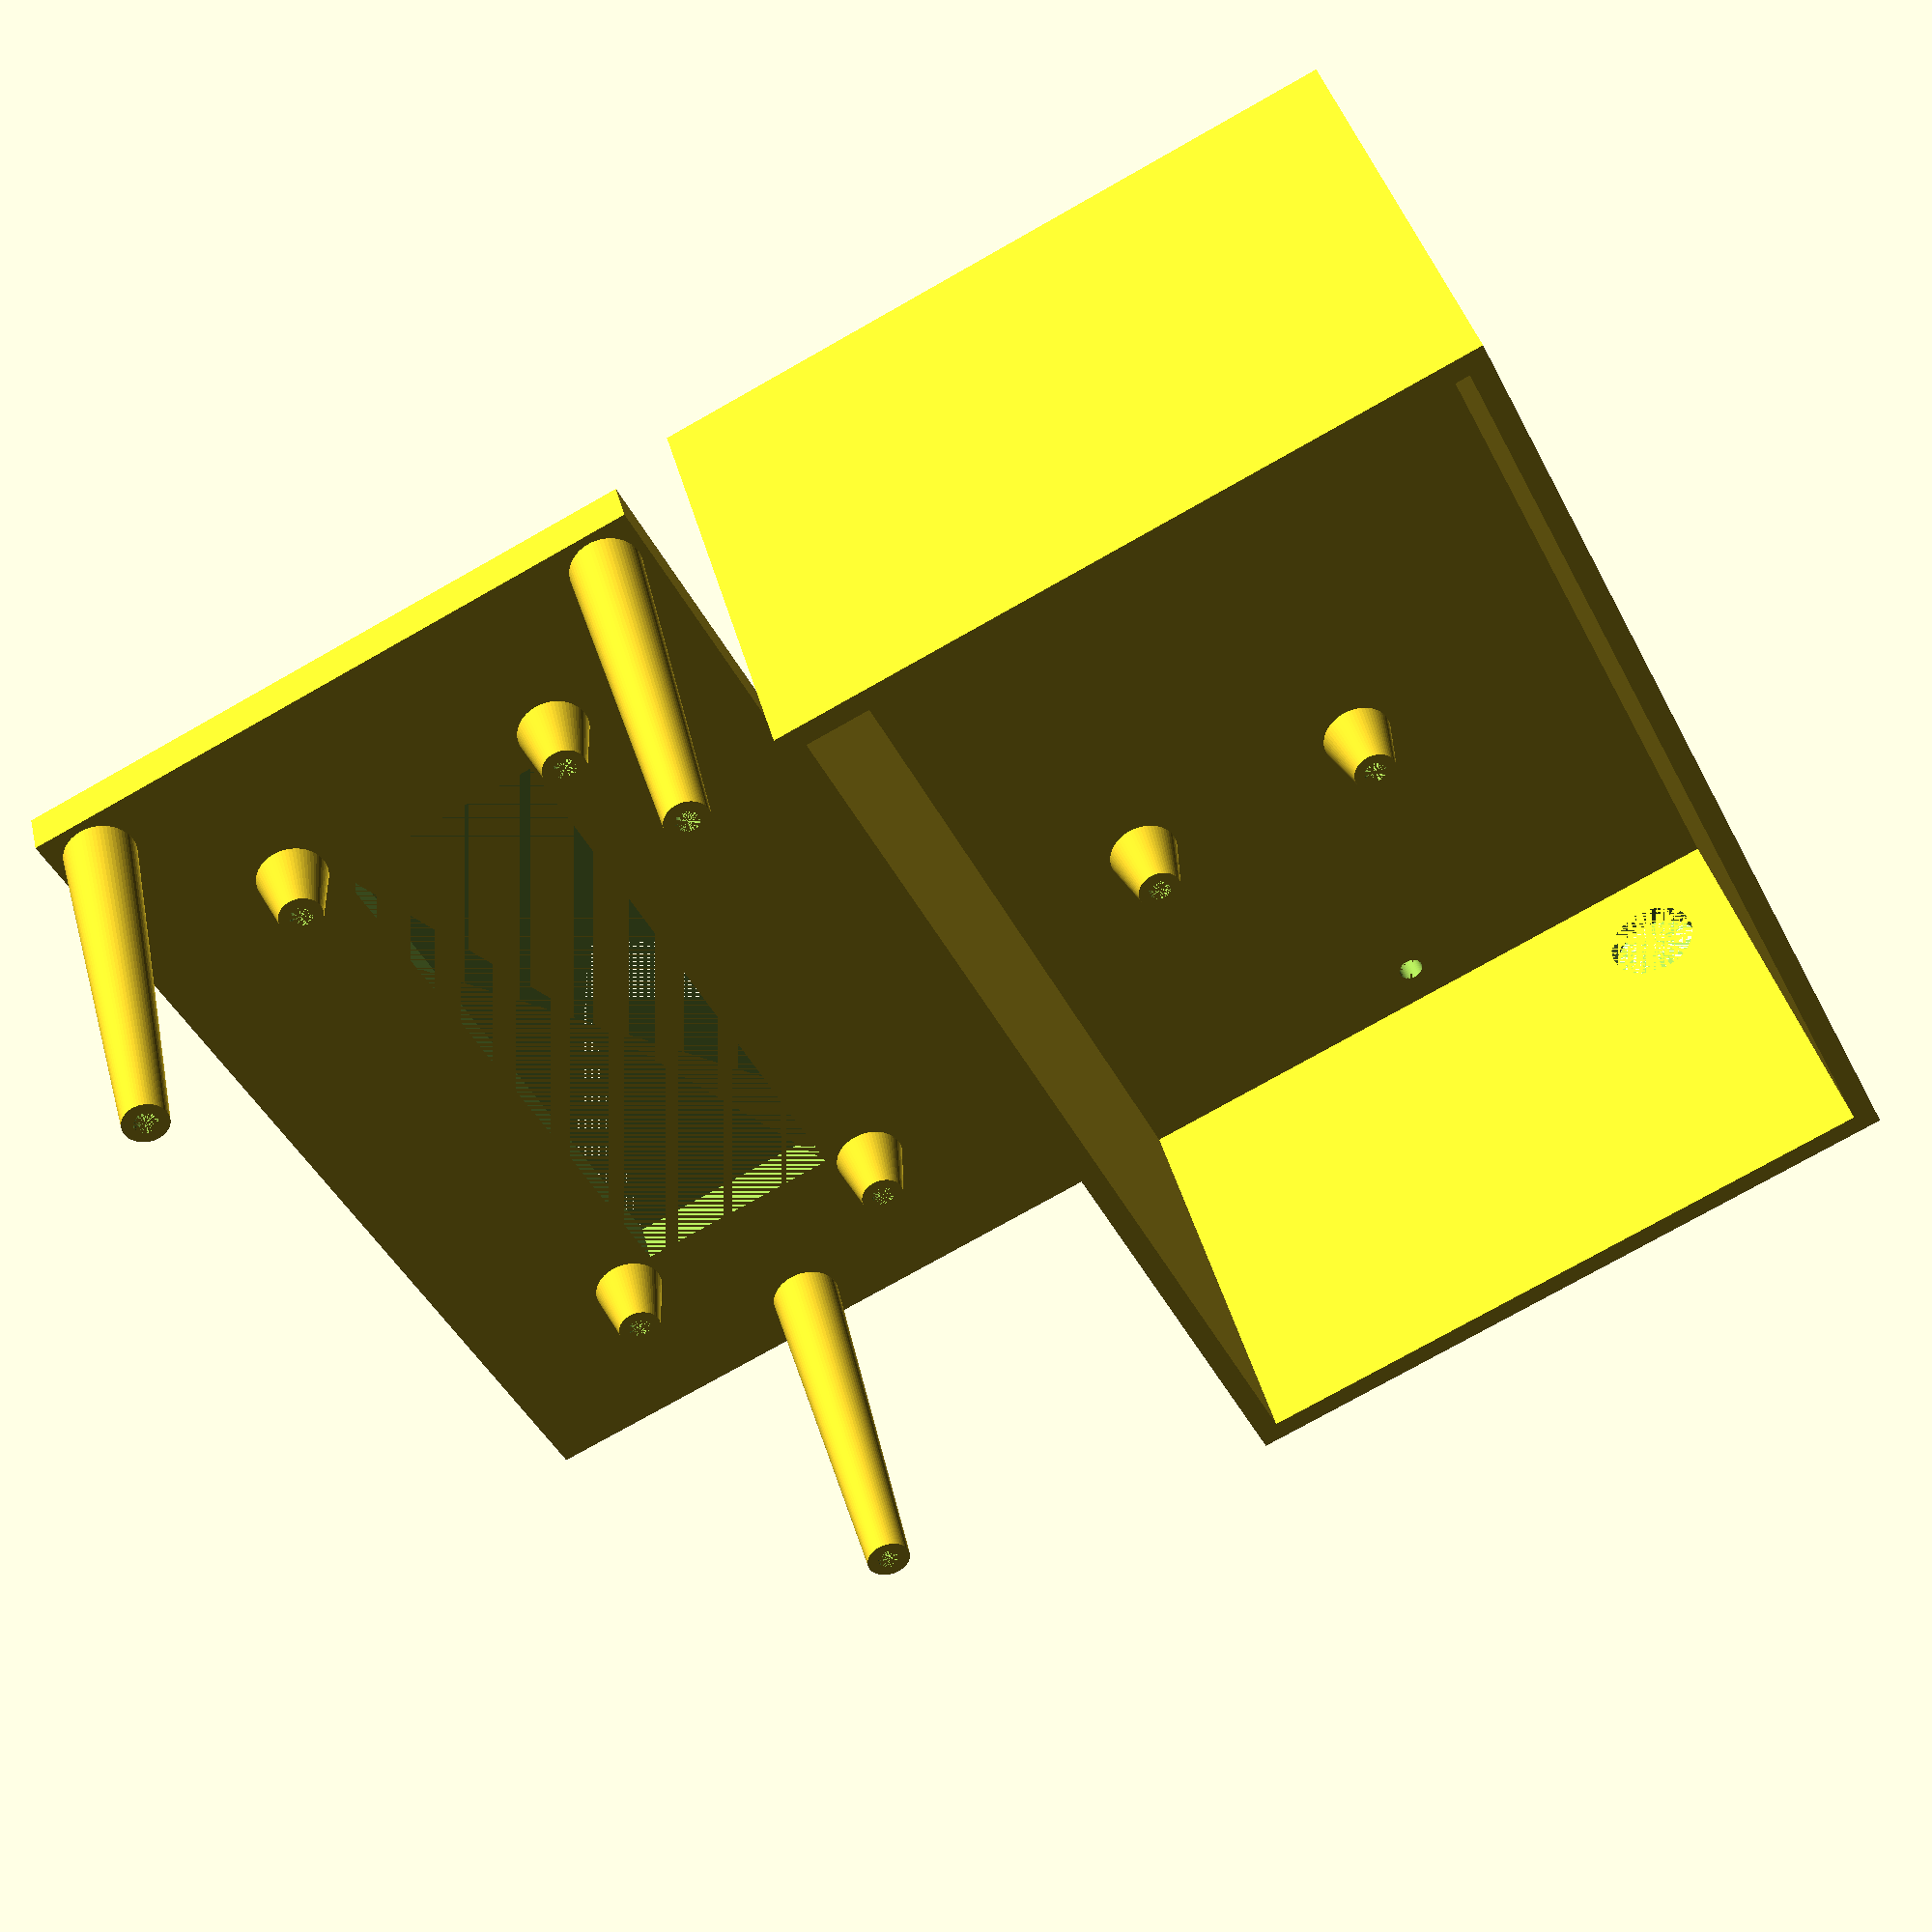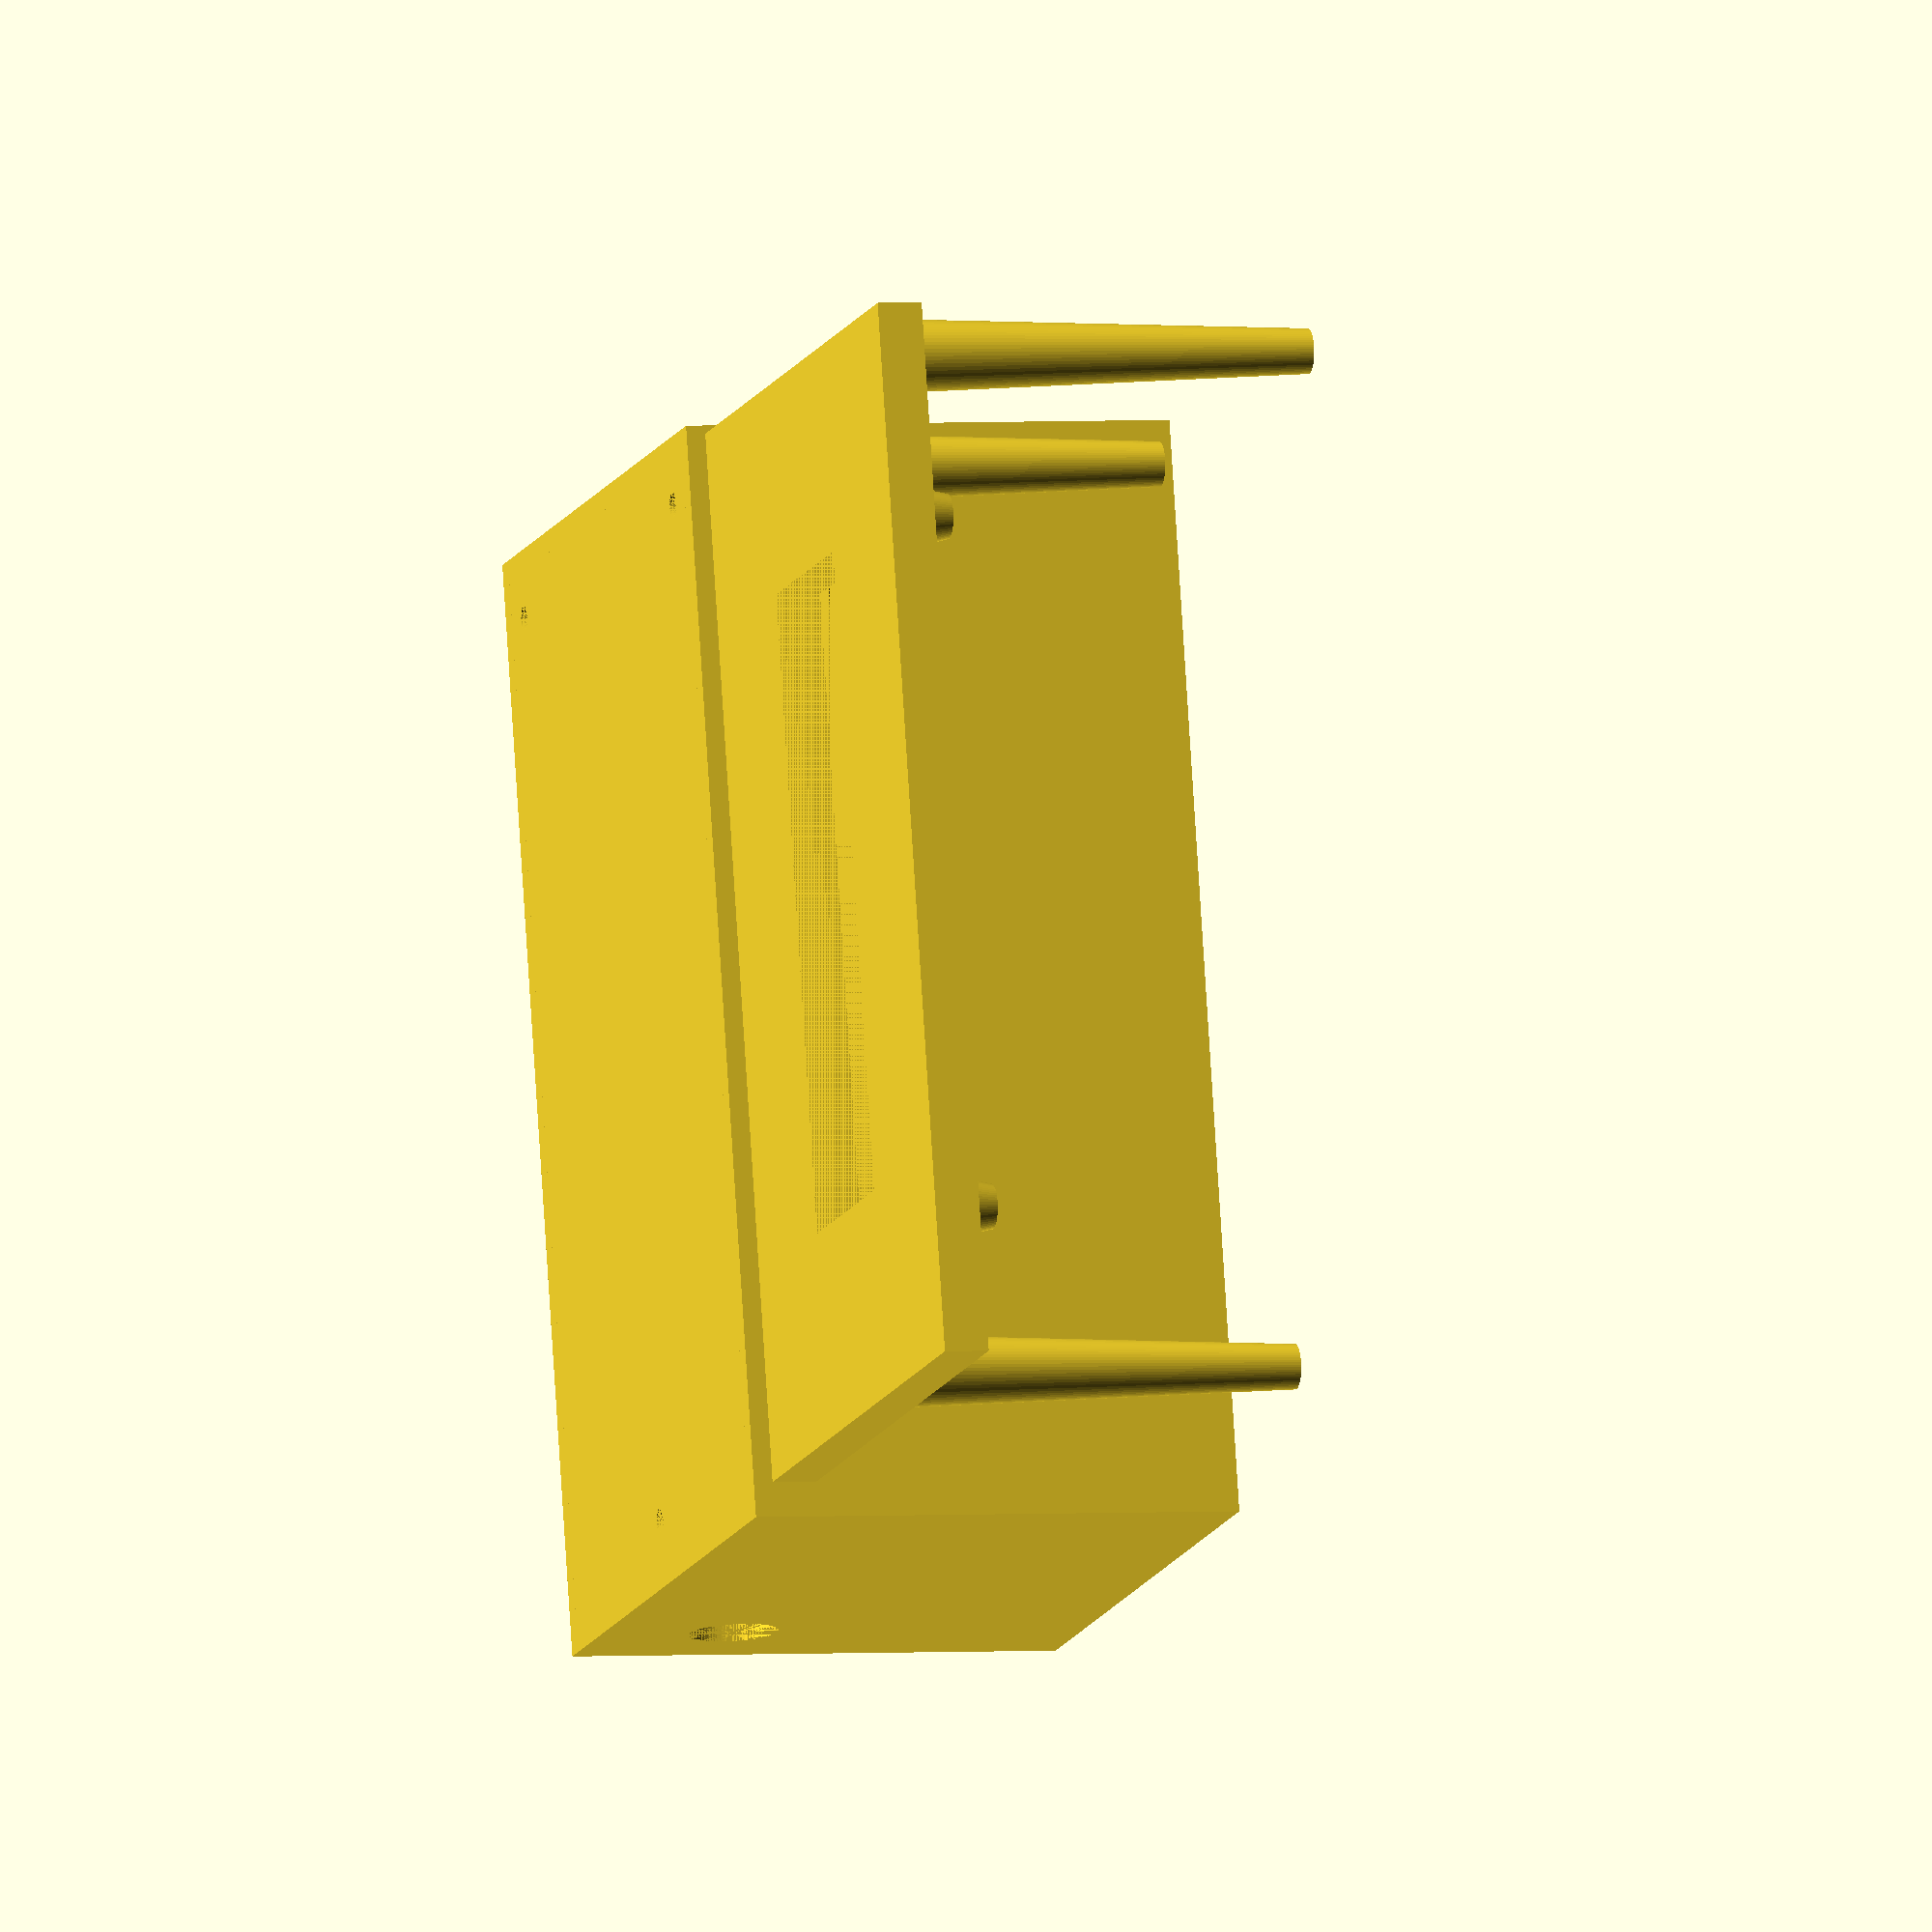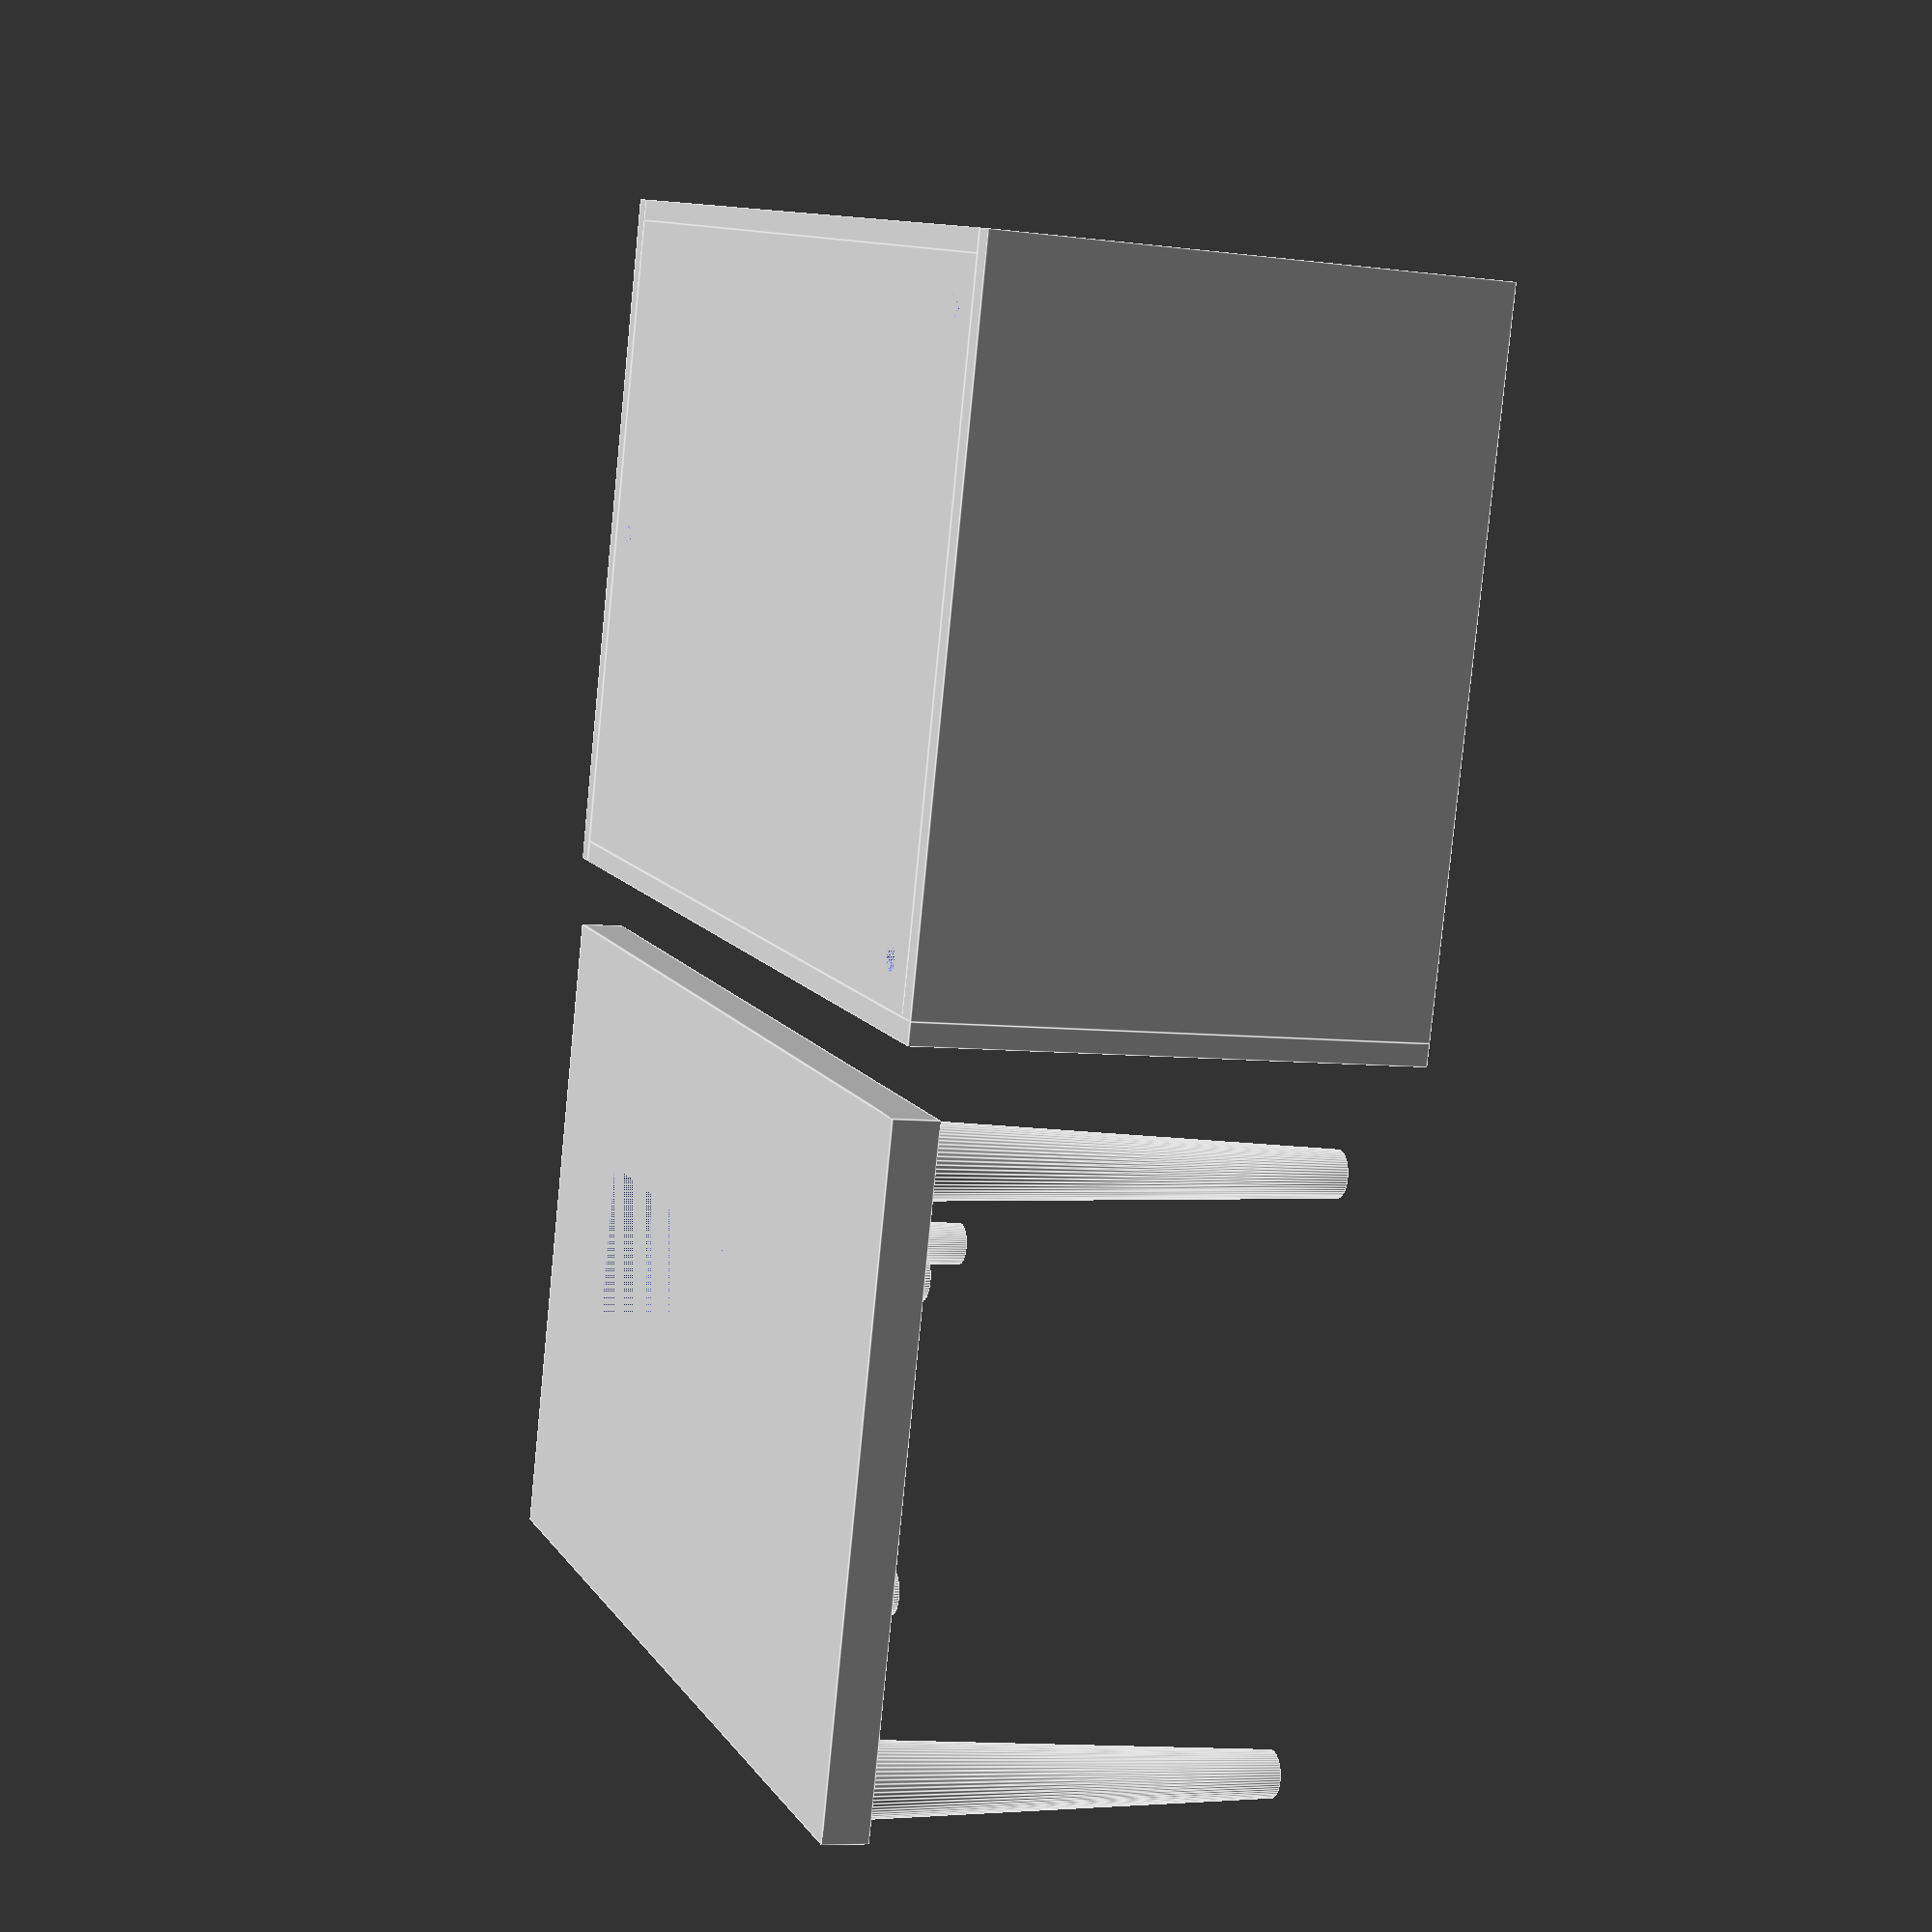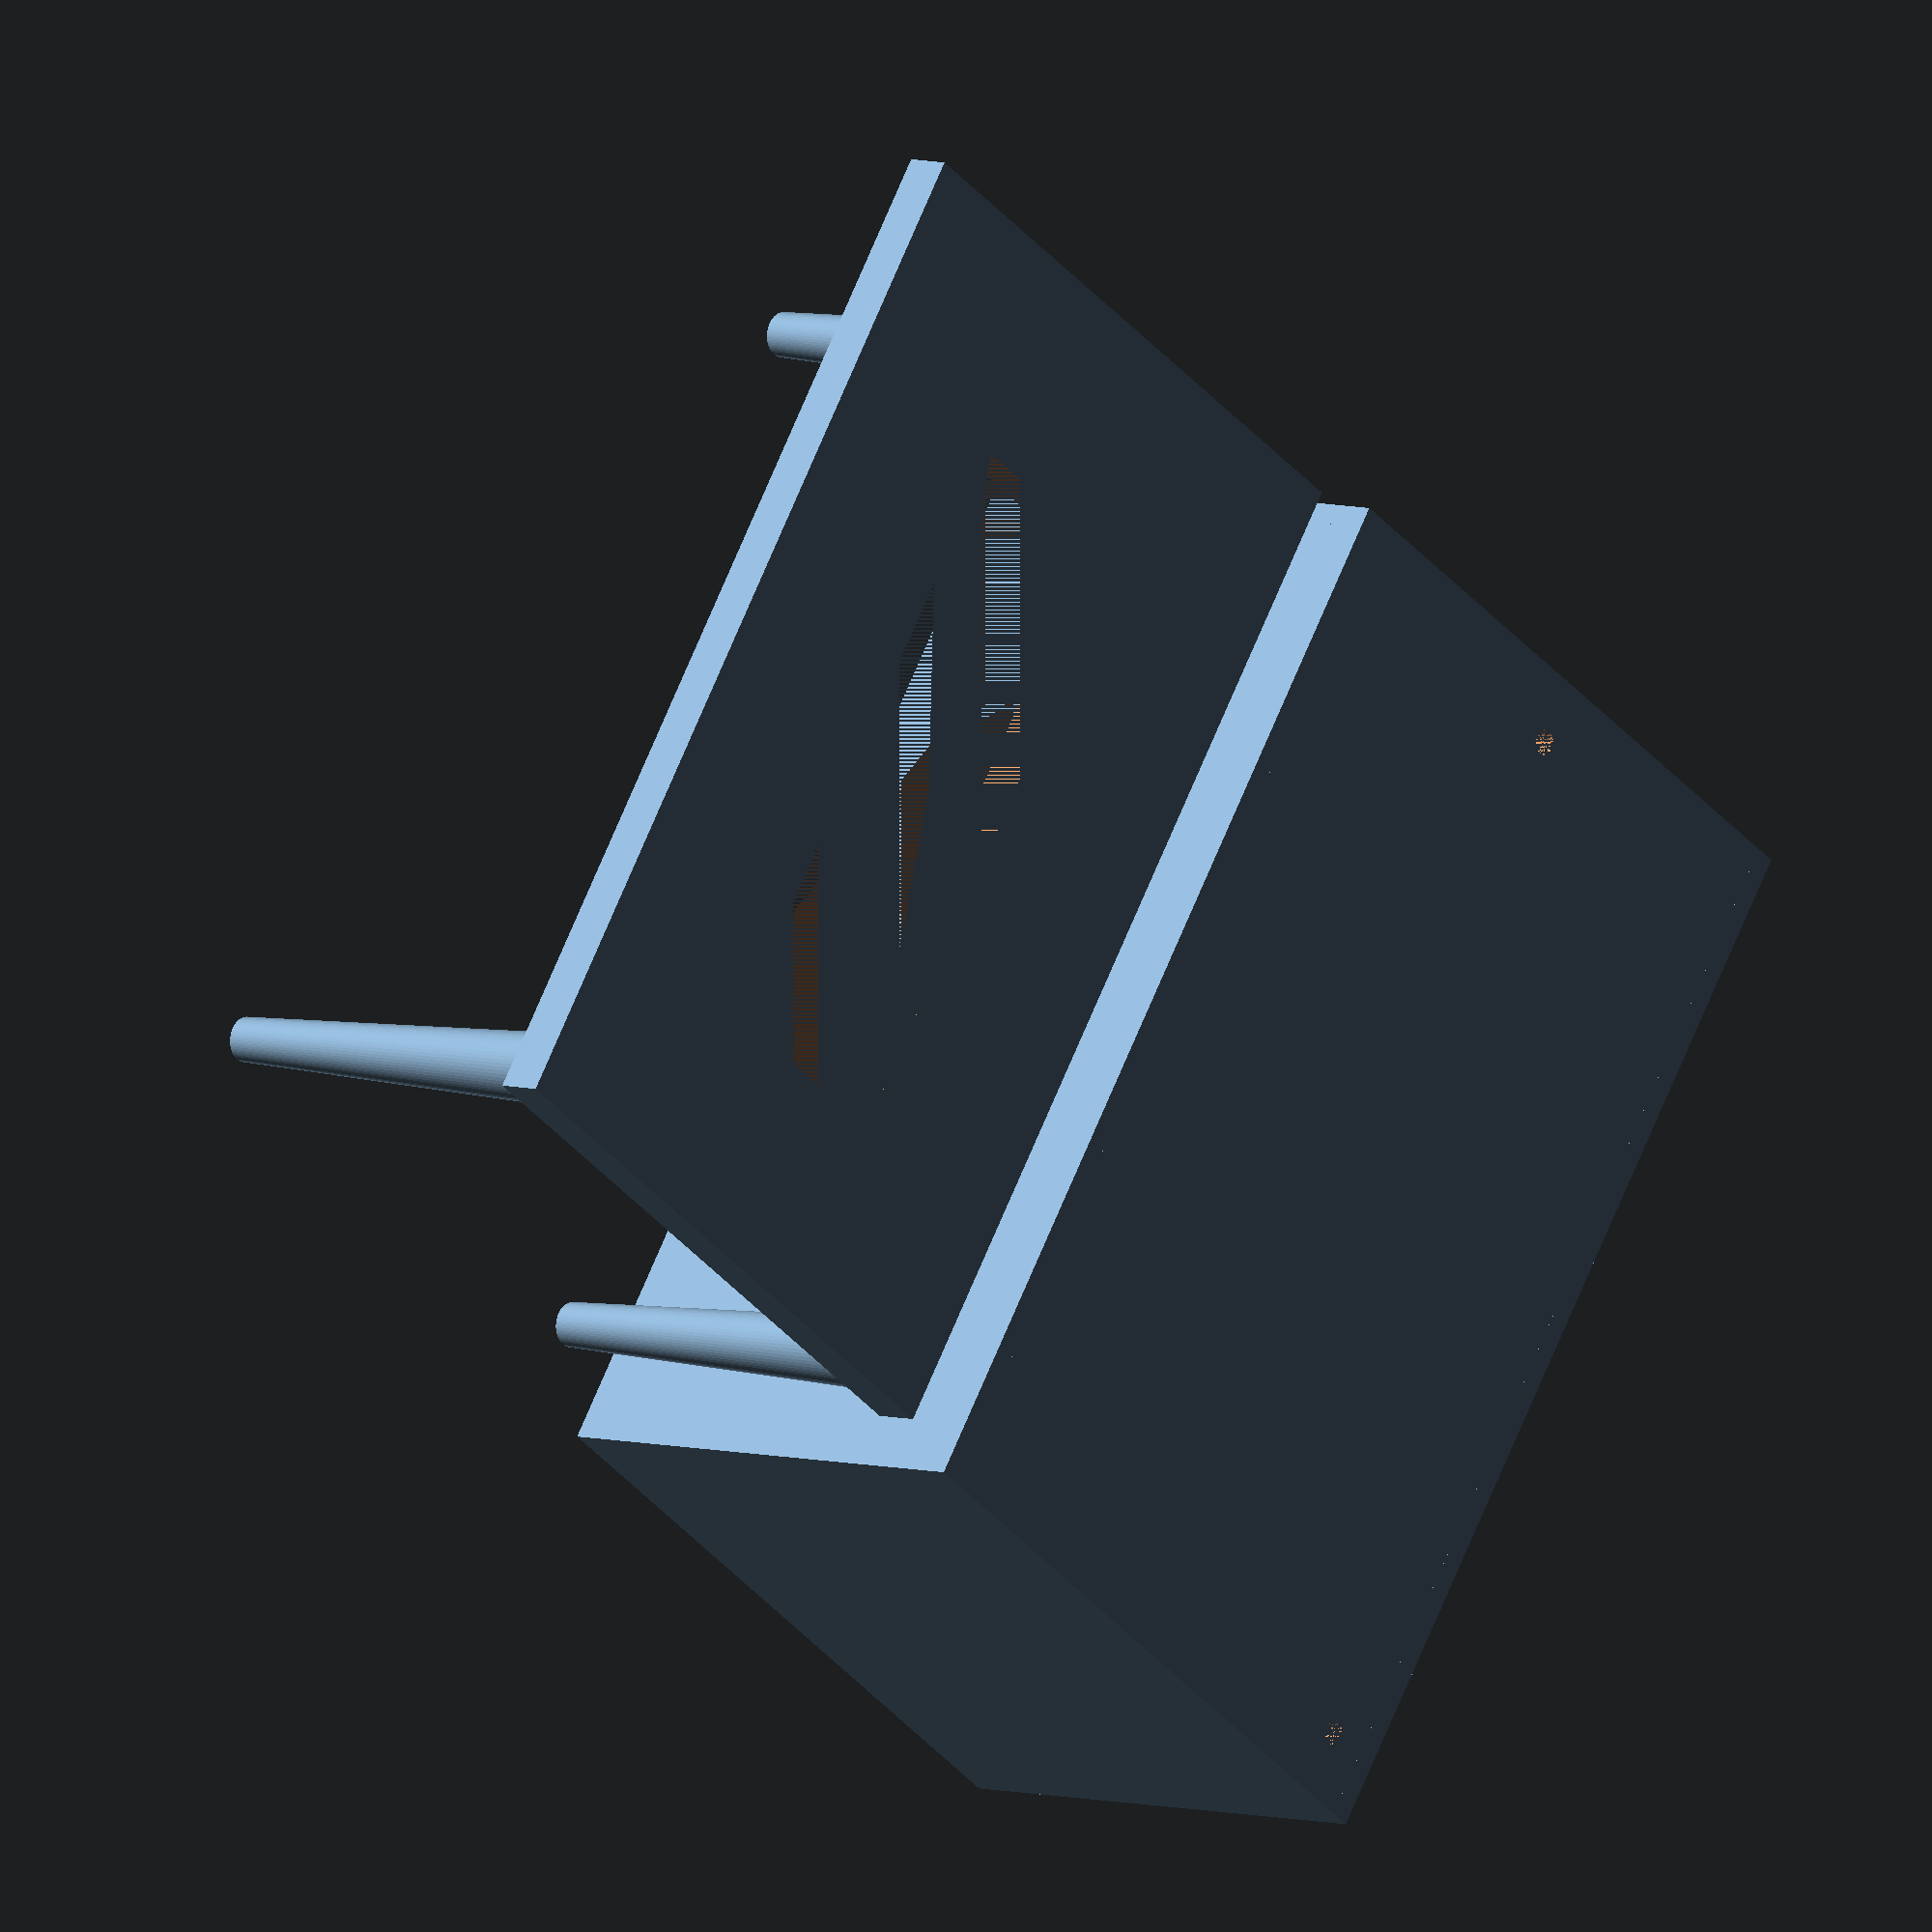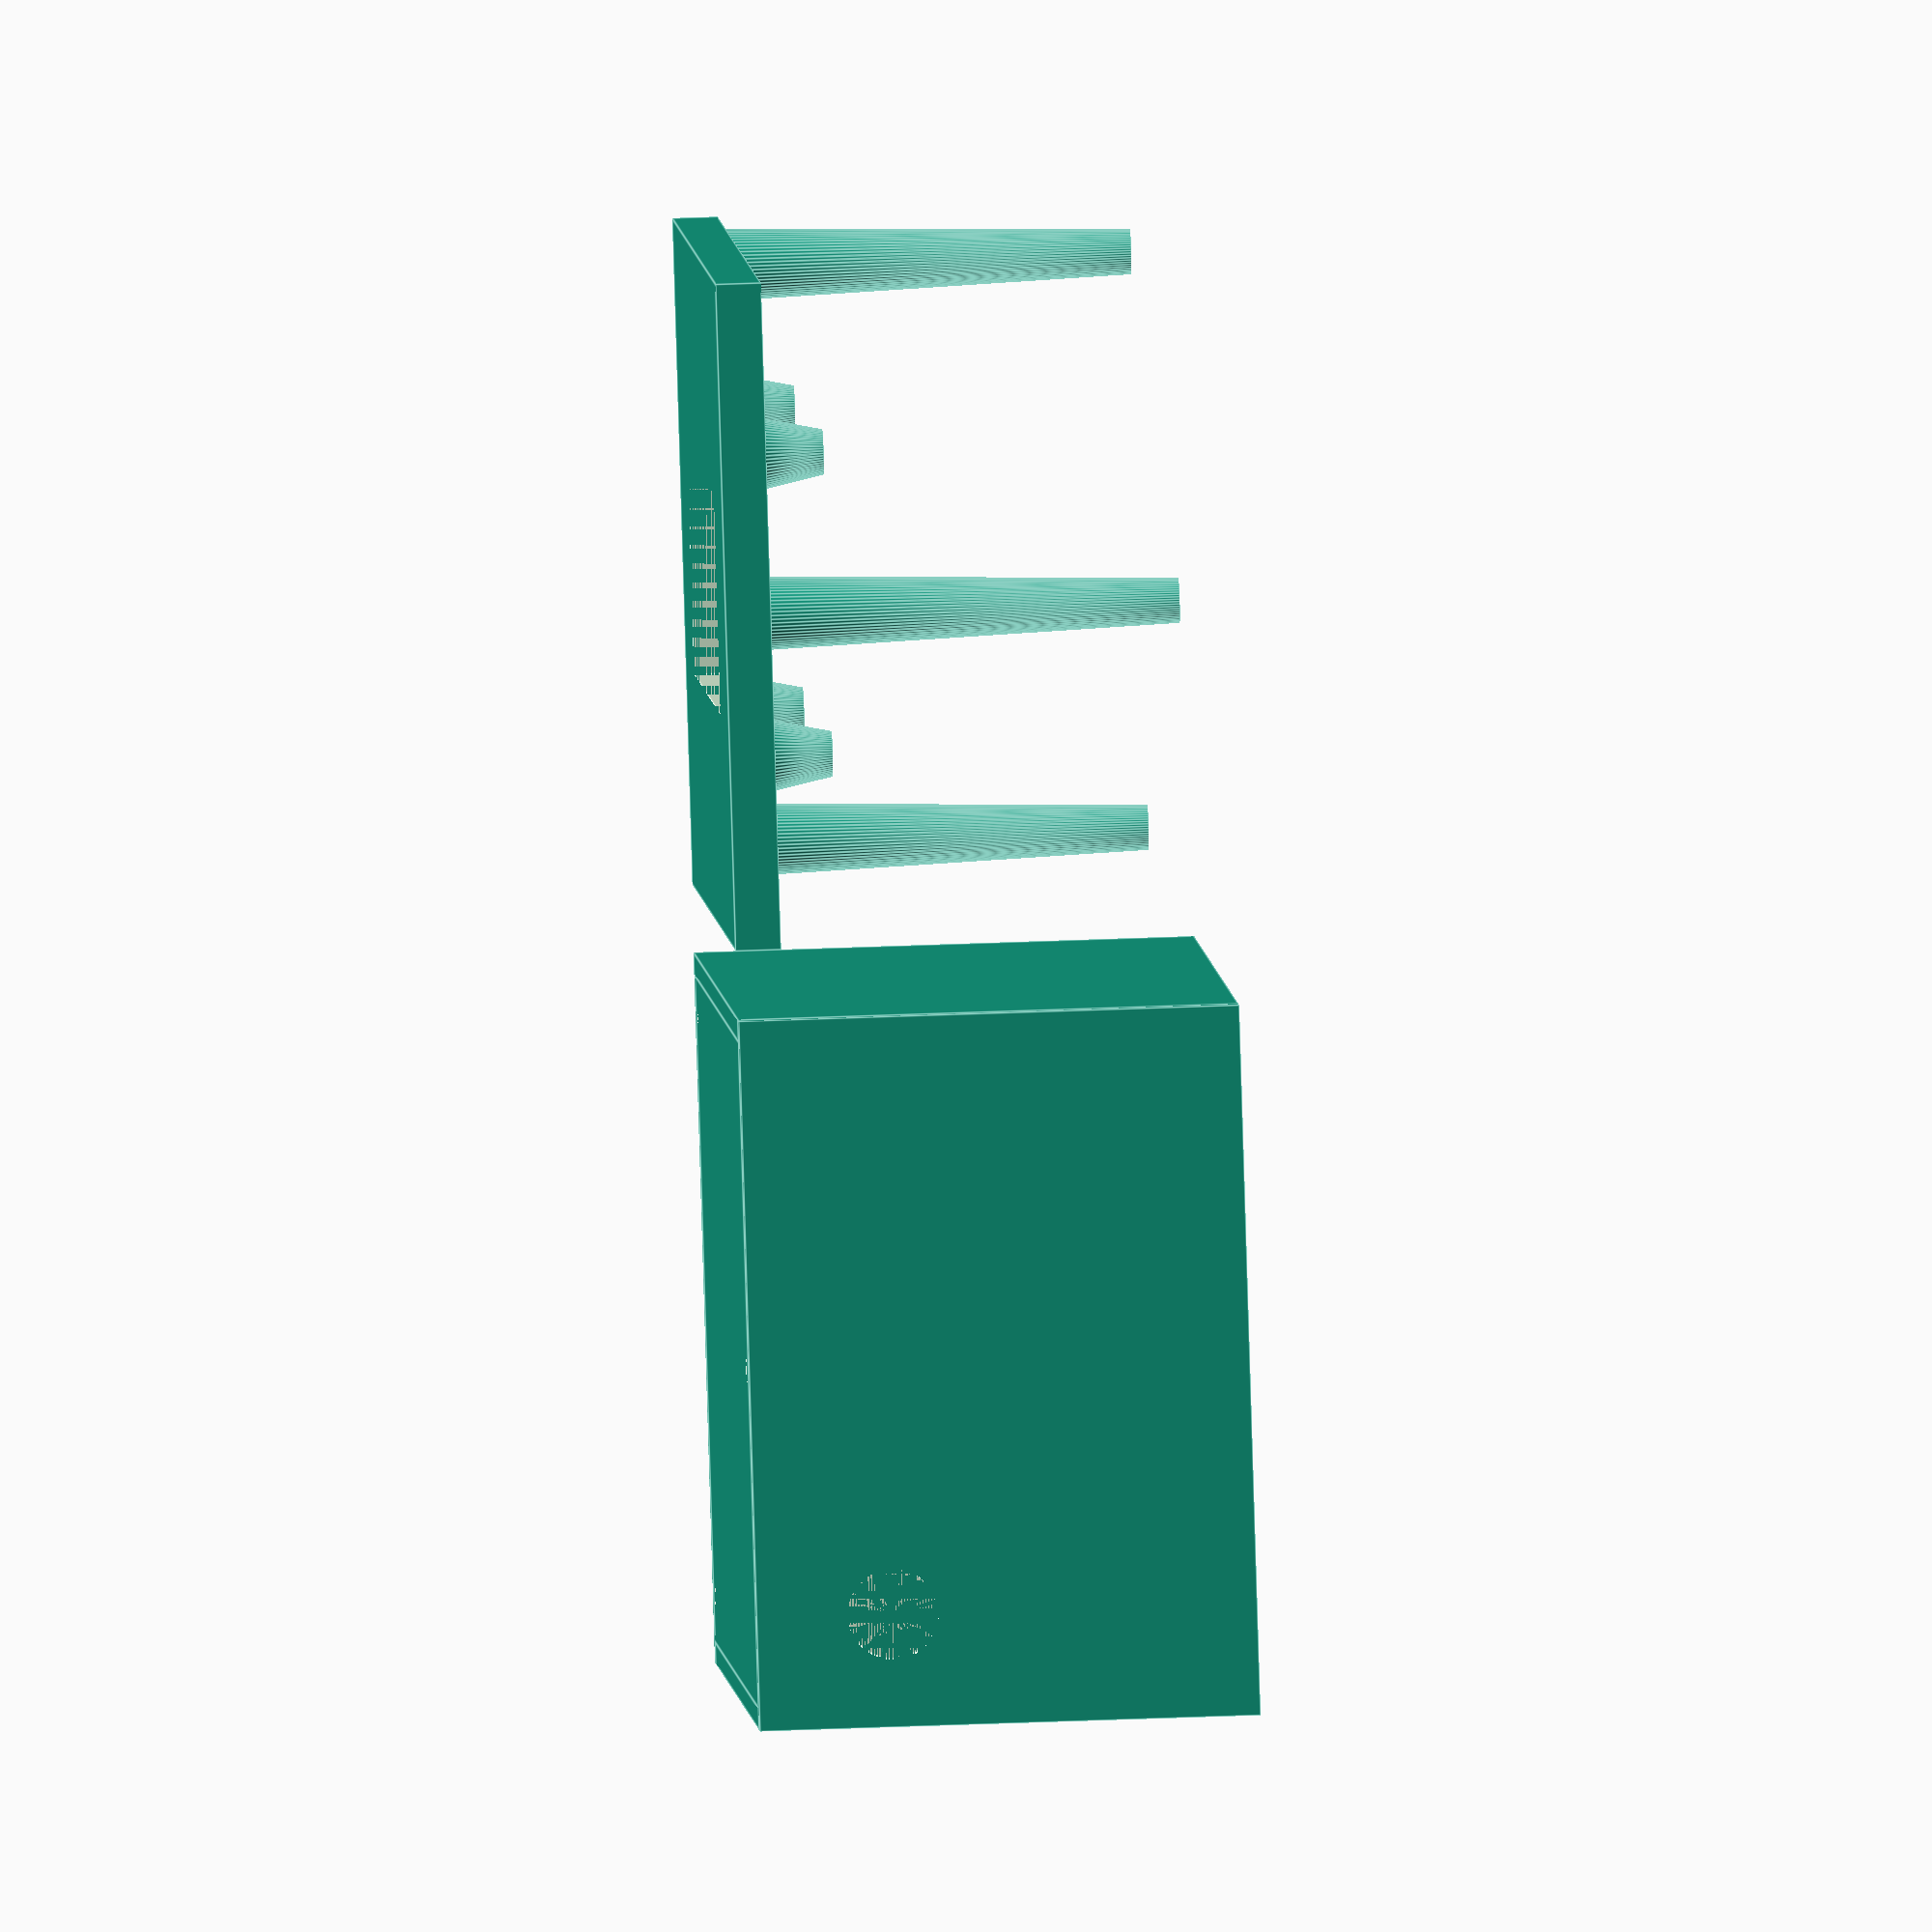
<openscad>
$fn = 60;
hoogte = 5;
lcd_breedte = 36;
lcd_lengte = 80;
lcd_marge = 20+17.3;

lcd_scherm_lengte = 71.5;
lcd_scherm_breedte = 24.2;

lcd_standoffheight = 7;

arduino_breedte = 53.3;
arduino_lengte = 68.6;
arduino_hoogte=5;
arduino_standoffhoogte = 7; 
arduino_marge = 20;
wall_width = 2.4;
box_height = 50;

module standoff(standoffhoogte){
    difference(){
        cylinder(r1=4,r2=2.5,h=standoffhoogte);
        cylinder(r=1.3,h=standoffhoogte);
    }
}

module screen(){ 
    difference(){

        cube([lcd_breedte+lcd_marge,lcd_lengte+lcd_marge,hoogte]);

        translate([lcd_marge/2,lcd_marge/2,0]){
            translate([(lcd_breedte - lcd_scherm_breedte)/2,(lcd_lengte - lcd_scherm_lengte)/2,0])
            cube([lcd_scherm_breedte,lcd_scherm_lengte,hoogte]);
        }
    }
    translate([lcd_marge/2,lcd_marge/2,hoogte]){
        translate([1.4,1.4,0])
        standoff(lcd_standoffheight);

        translate([lcd_breedte-1.4,1.4,0])
        standoff(lcd_standoffheight);

        translate([lcd_breedte-1.4,lcd_lengte-1.4,0])
        standoff(lcd_standoffheight);

        translate([1.4,lcd_lengte-1.4,0])
        standoff(lcd_standoffheight);
    }
        translate([5,5,hoogte])
        standoff(box_height-arduino_hoogte);
        
        translate([arduino_breedte+arduino_marge-5,5,hoogte])
        standoff(box_height-arduino_hoogte);
    
        translate([(arduino_breedte+arduino_marge)/2,lcd_lengte+lcd_marge-5,hoogte])
        standoff(box_height-arduino_hoogte);
    
}

module arduino()
{
    difference(){
    cube([arduino_breedte+arduino_marge,arduino_lengte+arduino_marge+((lcd_lengte+lcd_marge)-(arduino_lengte+arduino_marge)),arduino_hoogte]);
        translate([5,5,0])
        cylinder(r=1.4,h=arduino_hoogte);
        
        translate([arduino_breedte+arduino_marge-5,5,0])
        cylinder(r=1.4,h=arduino_hoogte);
        
        translate([(arduino_breedte+arduino_marge)/2,lcd_lengte+lcd_marge-5,0])
        cylinder(r=1.4,h=arduino_hoogte);
    }
    translate([arduino_marge/2,arduino_marge/2,arduino_hoogte])
    {
        translate([2.5,15,0])
        standoff(arduino_standoffhoogte);
        translate([arduino_breedte-2.5,14,0])
        standoff(arduino_standoffhoogte);
        translate([arduino_breedte-7.1,67.4-1.3,0])
        standoff(arduino_standoffhoogte);
        translate([arduino_breedte-7.1-27.9,67.4-1.3,0])
        standoff(arduino_standoffhoogte);
    }
    
    
    
    
    difference(){
        union(){
            //box around arduino
            translate([-wall_width,0,0])
            cube([wall_width,arduino_lengte+arduino_marge+((lcd_lengte+lcd_marge)-(arduino_lengte+arduino_marge)),box_height+arduino_hoogte]);
            
            translate([-wall_width,-wall_width,0])
            cube([arduino_breedte+arduino_marge+wall_width,wall_width,box_height+arduino_hoogte]);
            
            translate([arduino_breedte+arduino_marge,-wall_width,0])
            cube([wall_width,arduino_lengte+arduino_marge+((lcd_lengte+lcd_marge)-(arduino_lengte+arduino_marge))+wall_width,box_height+arduino_hoogte]);
            
            translate([-wall_width,arduino_lengte+arduino_marge+((lcd_lengte+lcd_marge)-(arduino_lengte+arduino_marge)),0])
            cube([arduino_breedte+arduino_marge+wall_width+wall_width,wall_width,box_height+arduino_hoogte]);
        }
        translate([10,arduino_lengte+wall_width+arduino_marge+((lcd_lengte+lcd_marge)-(arduino_lengte+arduino_marge)),15])
        rotate([90,0,0])
        cylinder(h=wall_width,r=5);
    }
    
}



arduino();
translate([arduino_breedte+arduino_marge+10,0,0])
screen();

//arduino_lcd_box();


// Arduino/lcd module onderkant
module arduino_lcd_box()
{
    cube([arduino_breedte+arduino_marge,arduino_lengte+arduino_marge,arduino_hoogte]);
    translate([0,arduino_lengte+arduino_marge,0])
    cube([lcd_breedte+lcd_marge,lcd_lengte+lcd_marge,hoogte]);

    translate([-wall_width,0,0])
    cube([wall_width,arduino_lengte+arduino_marge+lcd_marge+lcd_lengte,box_height+arduino_hoogte]);

    translate([-wall_width,-wall_width,0])
    cube([wall_width+arduino_breedte+arduino_marge,wall_width,box_height+arduino_hoogte]);

    translate([arduino_breedte+arduino_marge,-wall_width,0])
    cube([wall_width,arduino_lengte+arduino_marge+wall_width,box_height+arduino_hoogte]);

    translate([lcd_breedte+lcd_marge,arduino_lengte+arduino_marge,0])
    cube([wall_width,lcd_lengte+lcd_marge+wall_width,box_height+arduino_hoogte]);

    translate([lcd_breedte+lcd_marge+wall_width,arduino_lengte+arduino_marge,0])
    cube([arduino_breedte+arduino_marge-lcd_breedte-lcd_marge,wall_width,box_height+arduino_hoogte]);

    translate([-wall_width,lcd_lengte+lcd_marge+arduino_lengte+arduino_marge,0])
    cube([lcd_breedte+lcd_marge+wall_width,wall_width,box_height+arduino_hoogte]);
    
    
}

</openscad>
<views>
elev=320.6 azim=153.6 roll=346.4 proj=p view=wireframe
elev=177.5 azim=13.7 roll=285.4 proj=o view=solid
elev=7.3 azim=73.4 roll=249.9 proj=p view=edges
elev=354.0 azim=325.9 roll=133.0 proj=o view=wireframe
elev=139.9 azim=126.5 roll=272.9 proj=o view=edges
</views>
